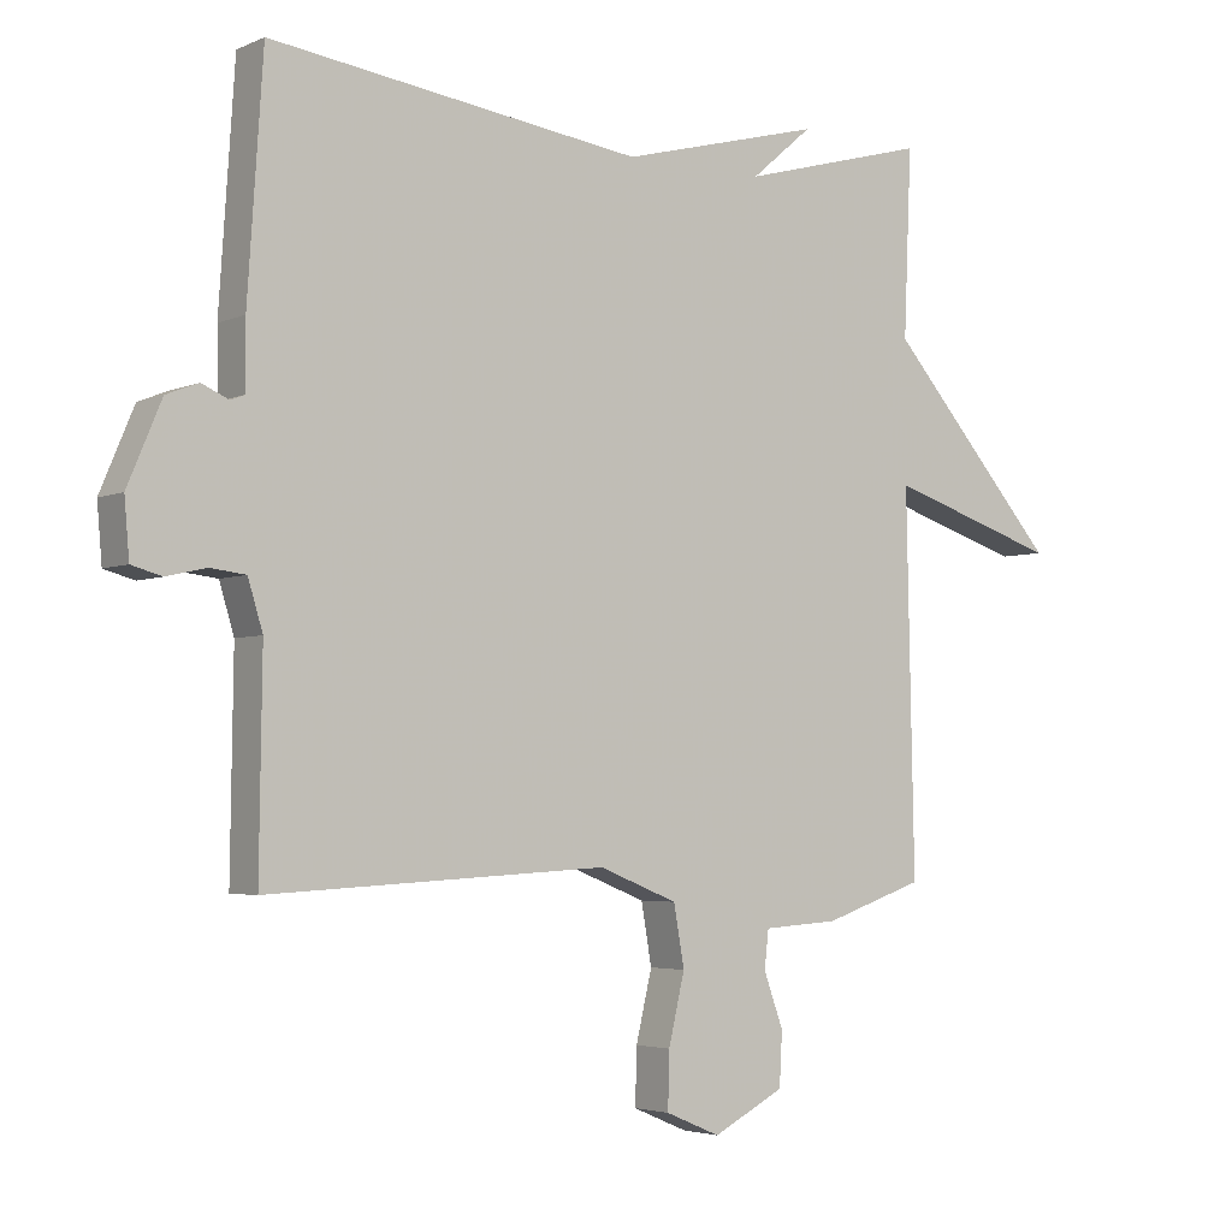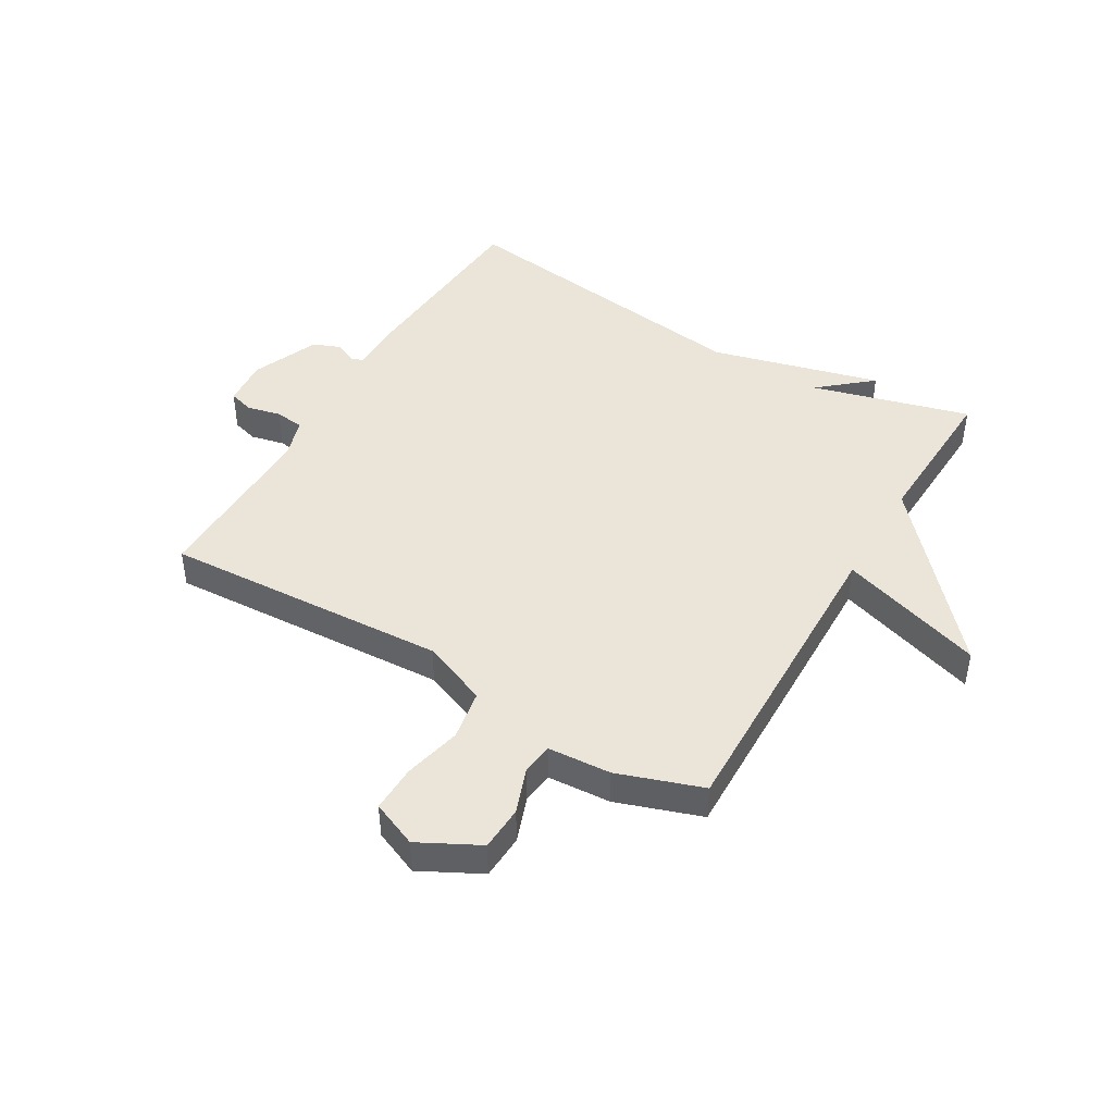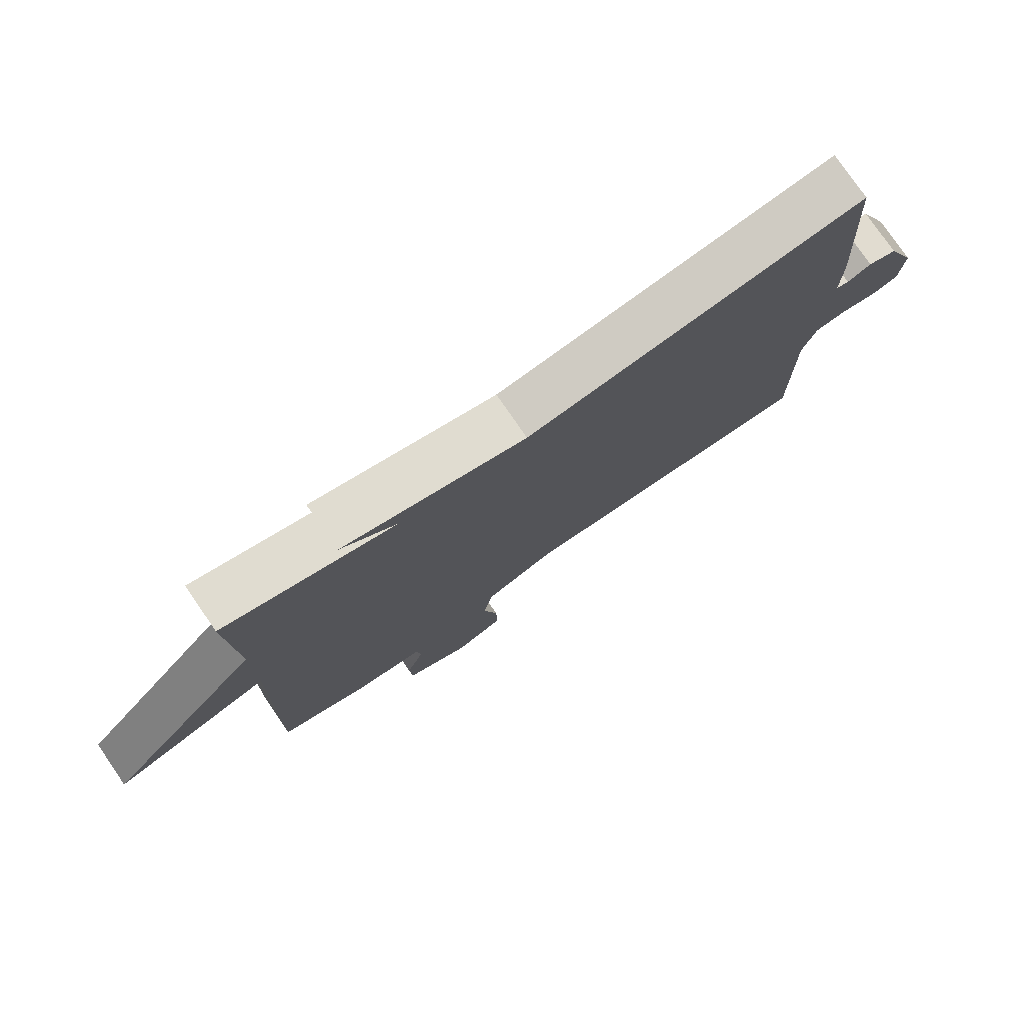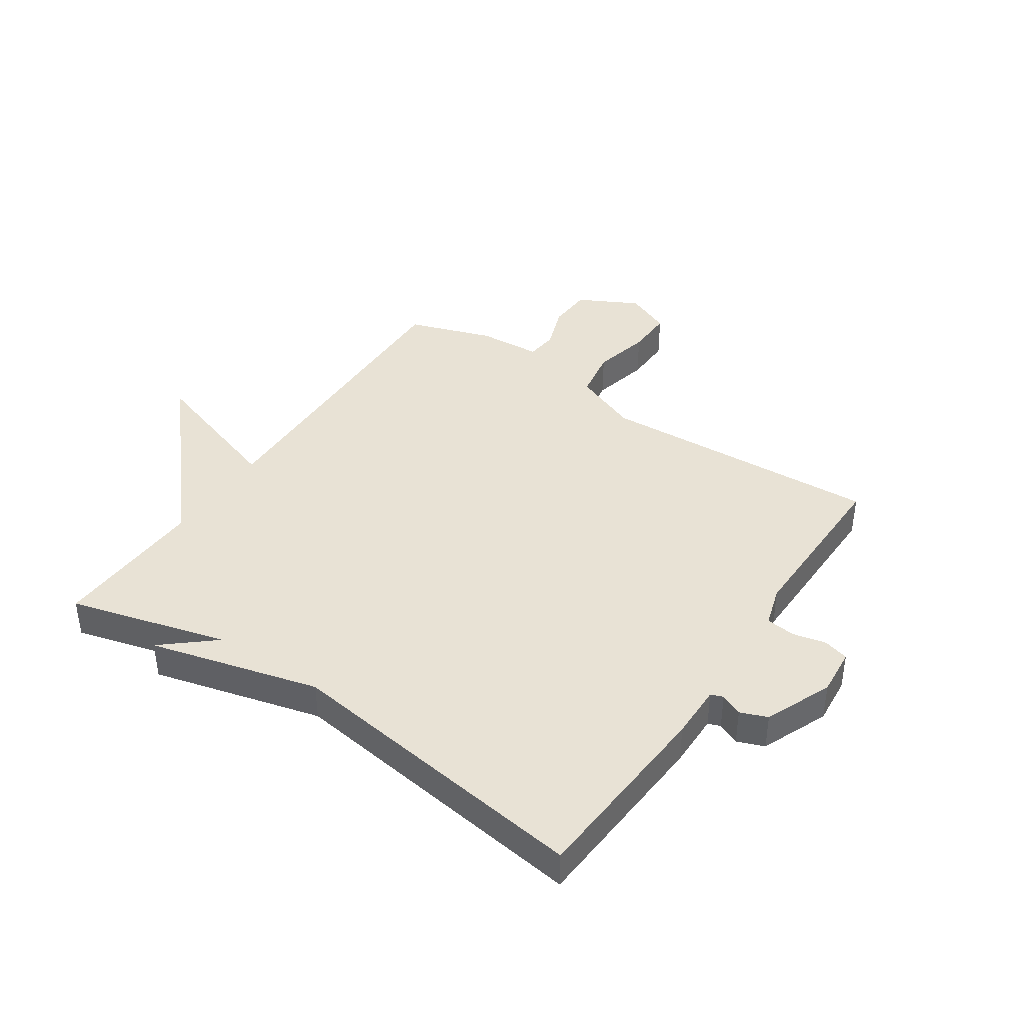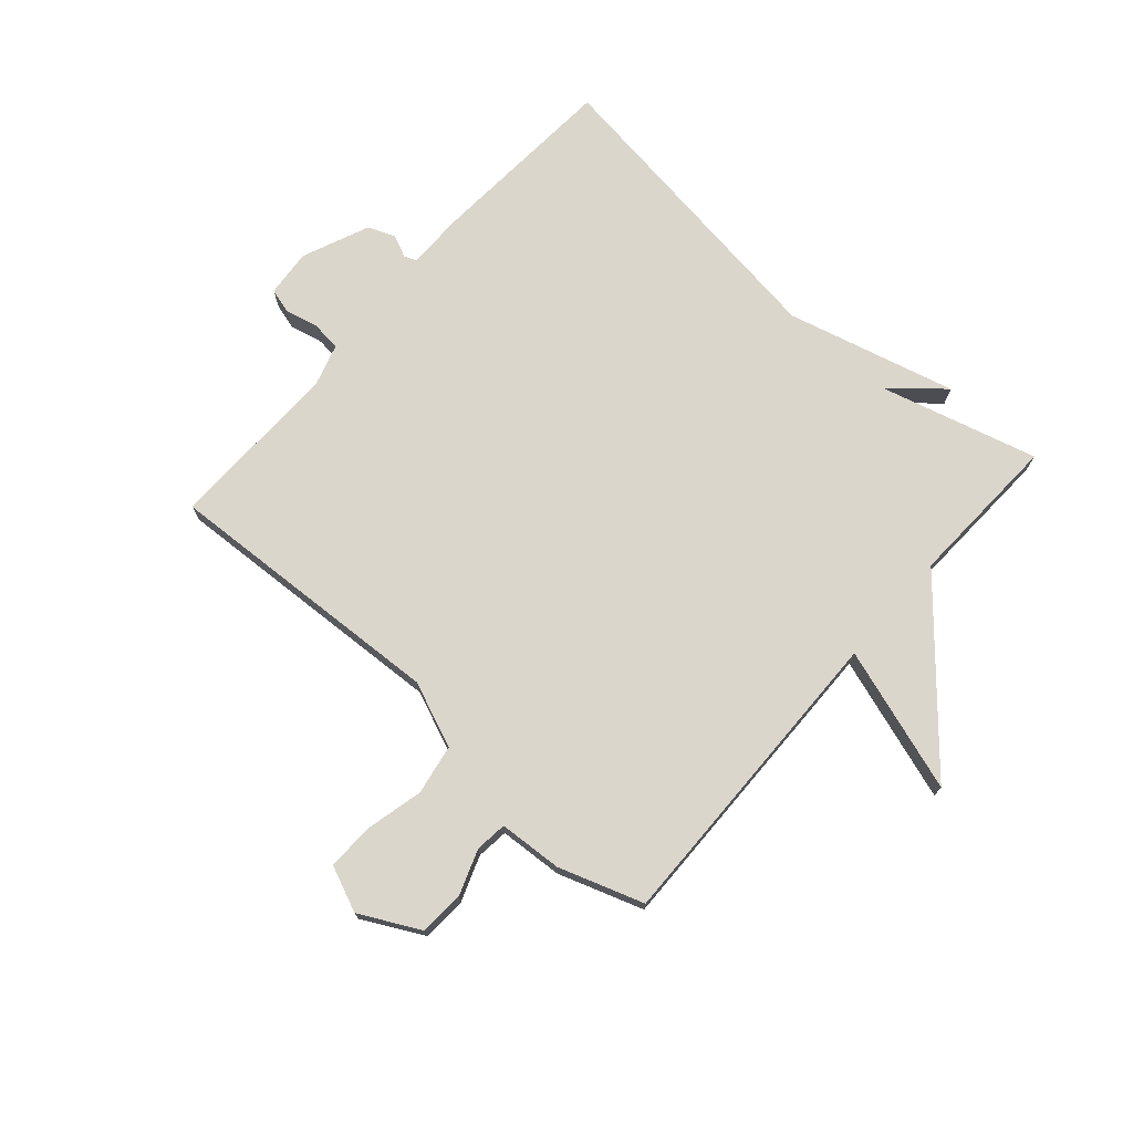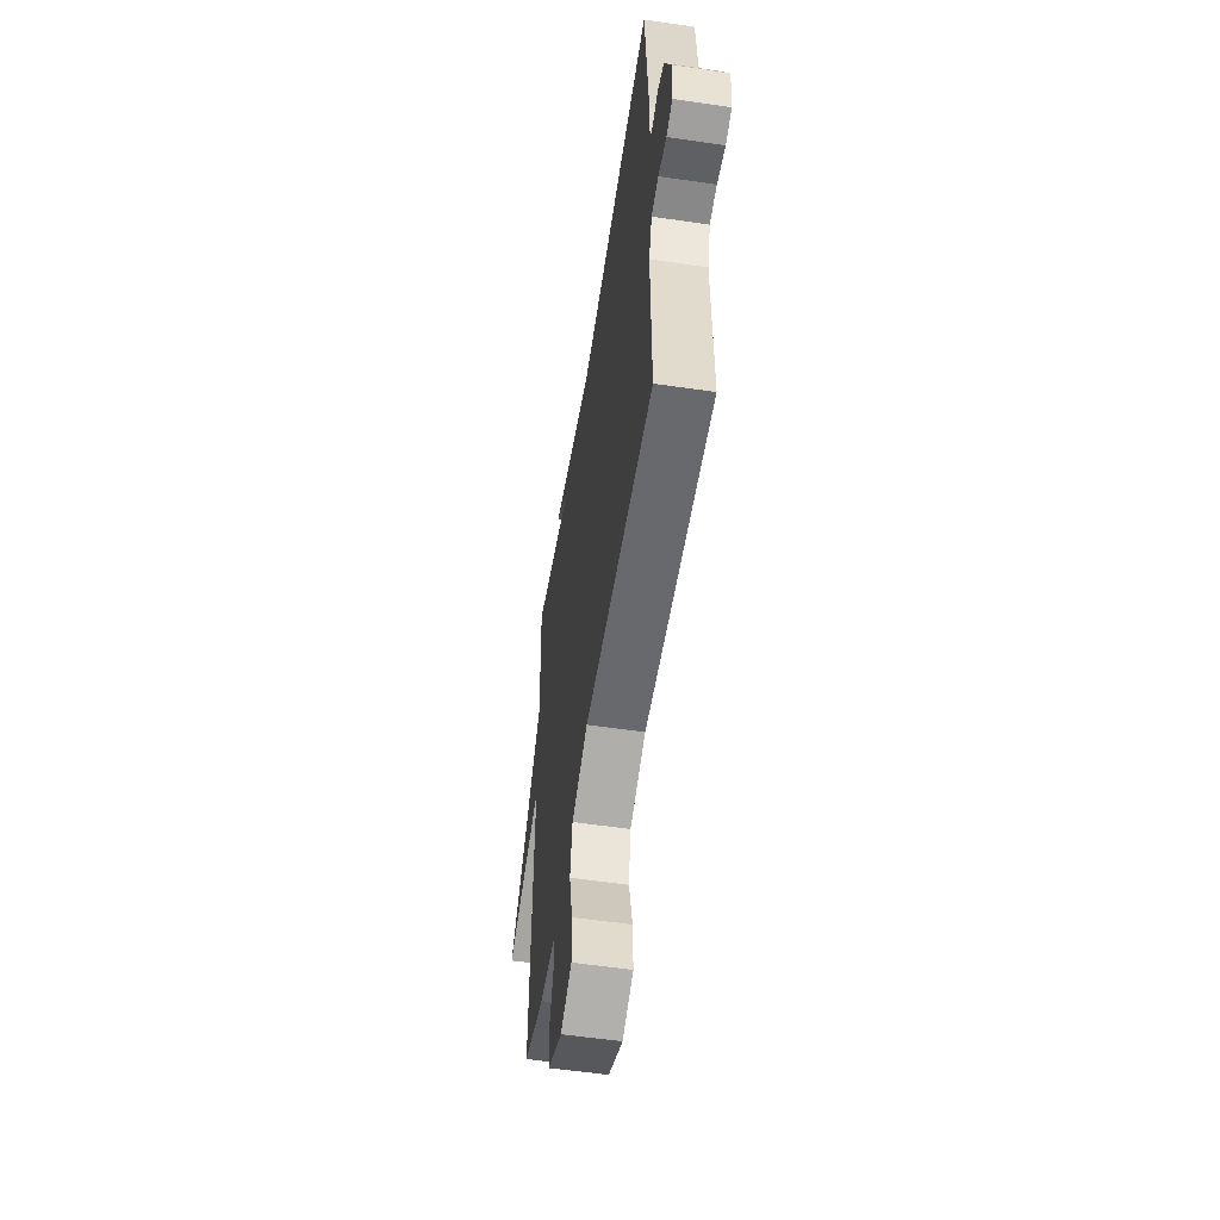
<metadata>
{"format":"obj","ext":"obj","renderer":"f3d","projection":"perspective","resolution":1024,"background":"white","views":[{"elev":-3.7,"azim":144.4,"up":"+Z"},{"elev":44.8,"azim":-149.6,"up":"+Y"},{"elev":77.7,"azim":-34.5,"up":"+Z"},{"elev":40.8,"azim":33.9,"up":"+Y"},{"elev":73.6,"azim":-138.6,"up":"+Y"},{"elev":-55.8,"azim":81.2,"up":"+Z"}]}
</metadata>
<code>
v 0.5 0.07 0.5
v 0.522 0.07 0.17
v 0.521 0.07 0.077
v 0.542 0.07 0.069
v 0.58 0.07 0.086
v 0.626 0.07 0.068
v 0.674 0.07 -0.046
v 0.667 0.07 -0.127
v 0.624 0.07 -0.139
v 0.567 0.07 -0.126
v 0.517 0.07 -0.132
v 0.496 0.07 -0.201
v 0.5 0.07 -0.5
v 0.016 0.07 -0.474
v -0.096 0.07 -0.519
v -0.111 0.07 -0.605
v -0.088 0.07 -0.703
v -0.086 0.07 -0.783
v -0.164 0.07 -0.816
v -0.266 0.07 -0.763
v -0.27 0.07 -0.687
v -0.242 0.07 -0.61
v -0.248 0.07 -0.556
v -0.356 0.07 -0.549
v -0.5 0.07 -0.5
v -0.489 0.07 0.036
v -0.735 0.07 -0.044
v -0.489 0.07 0.236
v -0.5 0.07 0.5
v -0.231 0.07 0.427
v -0.319 0.07 0.502
v -0.031 0.07 0.427
v 0.5 0 0.5
v 0.522 0 0.17
v 0.521 0 0.077
v 0.542 0 0.069
v 0.58 0 0.086
v 0.626 0 0.068
v 0.674 0 -0.046
v 0.667 0 -0.127
v 0.624 0 -0.139
v 0.567 0 -0.126
v 0.517 0 -0.132
v 0.496 0 -0.201
v 0.5 0 -0.5
v 0.016 0 -0.474
v -0.096 0 -0.519
v -0.111 0 -0.605
v -0.088 0 -0.703
v -0.086 0 -0.783
v -0.164 0 -0.816
v -0.266 0 -0.763
v -0.27 0 -0.687
v -0.242 0 -0.61
v -0.248 0 -0.556
v -0.356 0 -0.549
v -0.5 0 -0.5
v -0.489 0 0.036
v -0.735 0 -0.044
v -0.489 0 0.236
v -0.5 0 0.5
v -0.231 0 0.427
v -0.319 0 0.502
v -0.031 0 0.427
f 30 31 32
f 28 29 30
f 28 30 32
f 27 28 32
f 26 27 32
f 1 2 3
f 32 1 3
f 26 32 3
f 25 26 3
f 24 25 3
f 23 24 3
f 20 21 22
f 19 20 22
f 18 19 22
f 17 18 22
f 16 17 22
f 15 16 22 23
f 23 3 4
f 15 23 4
f 14 15 4
f 12 13 14
f 14 4 5
f 12 14 5
f 11 12 5
f 8 9 10
f 7 8 10
f 6 7 10
f 5 6 10
f 5 10 11
f 64 63 62
f 62 61 60
f 64 62 60
f 64 60 59
f 64 59 58
f 35 34 33
f 35 33 64
f 35 64 58
f 35 58 57
f 35 57 56
f 35 56 55
f 54 53 52
f 54 52 51
f 54 51 50
f 54 50 49
f 54 49 48
f 55 54 48 47
f 36 35 55
f 36 55 47
f 36 47 46
f 46 45 44
f 37 36 46
f 37 46 44
f 37 44 43
f 42 41 40
f 42 40 39
f 42 39 38
f 42 38 37
f 43 42 37
f 1 33 34 2
f 2 34 35 3
f 3 35 36 4
f 4 36 37 5
f 5 37 38 6
f 6 38 39 7
f 7 39 40 8
f 8 40 41 9
f 9 41 42 10
f 10 42 43 11
f 11 43 44 12
f 12 44 45 13
f 13 45 46 14
f 14 46 47 15
f 15 47 48 16
f 16 48 49 17
f 17 49 50 18
f 18 50 51 19
f 19 51 52 20
f 20 52 53 21
f 21 53 54 22
f 22 54 55 23
f 23 55 56 24
f 24 56 57 25
f 25 57 58 26
f 26 58 59 27
f 27 59 60 28
f 28 60 61 29
f 29 61 62 30
f 30 62 63 31
f 31 63 64 32
f 32 64 33 1

</code>
